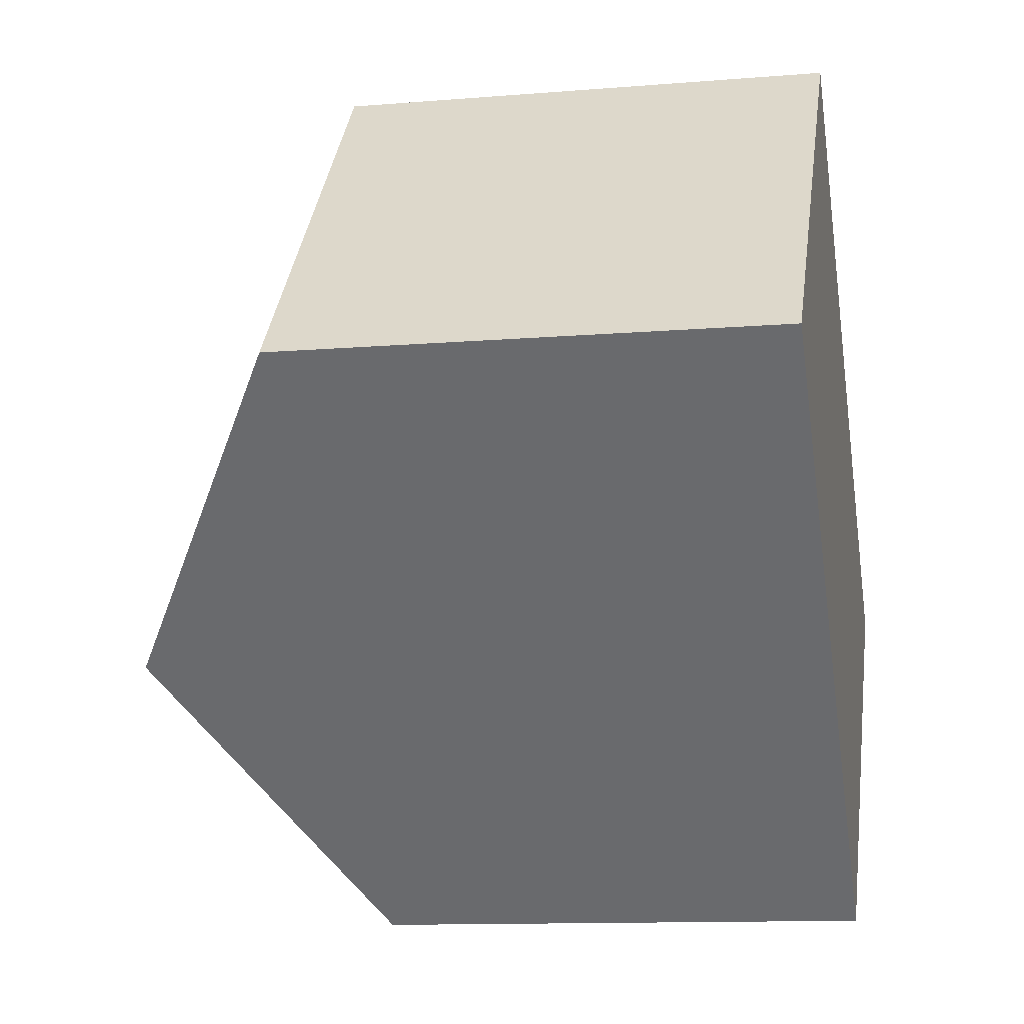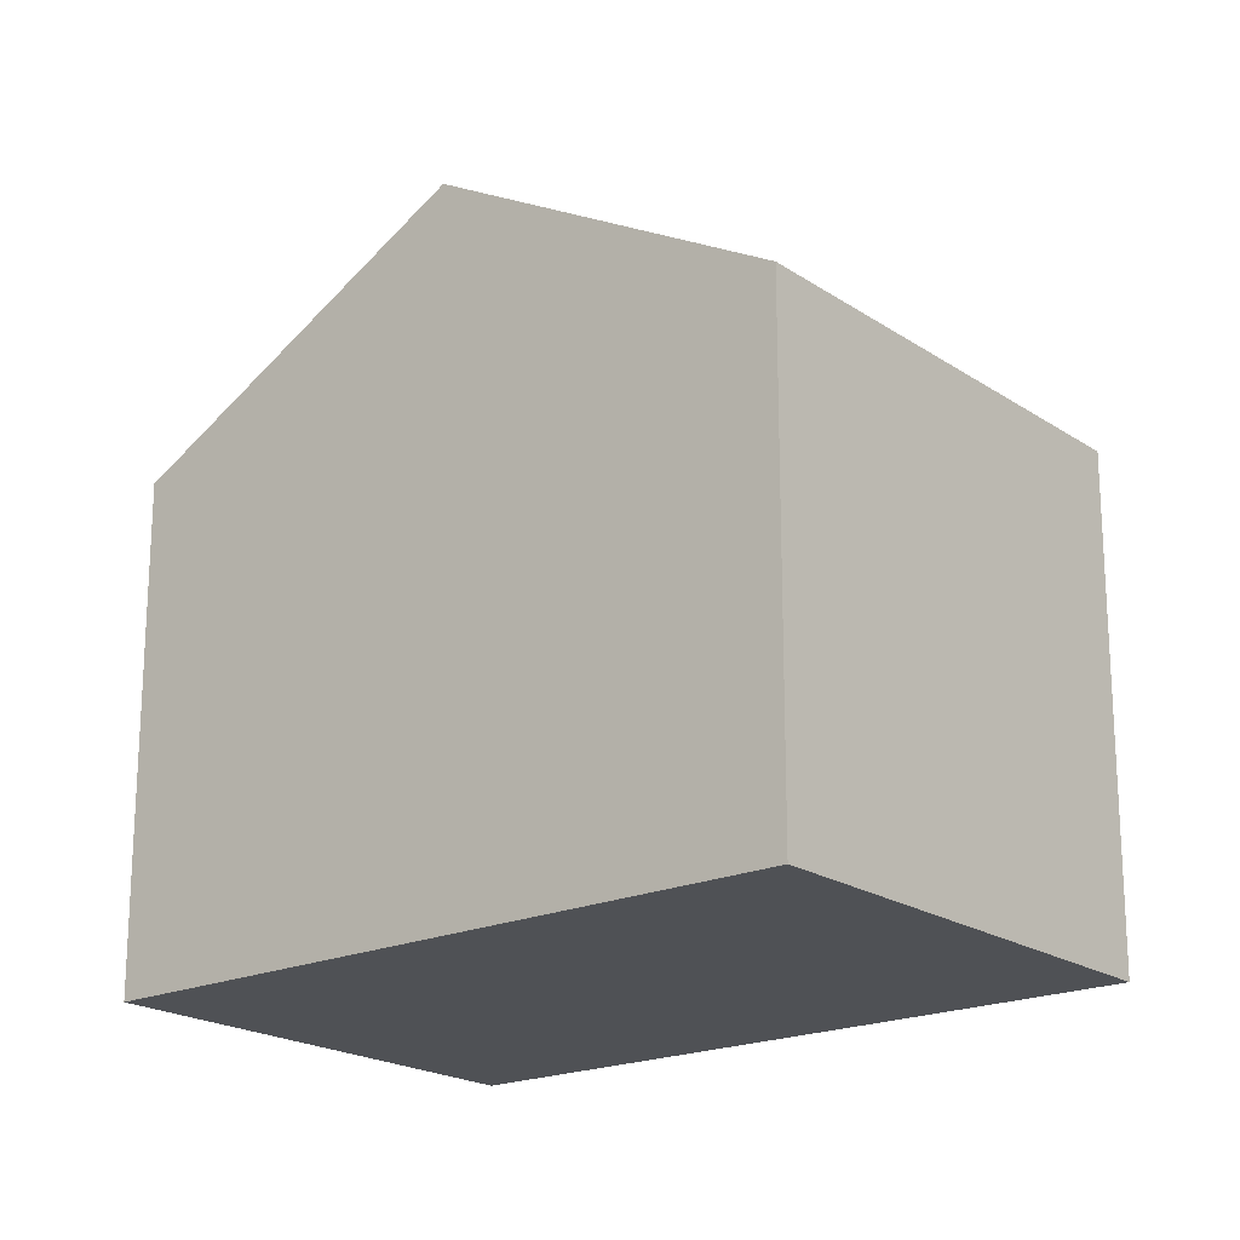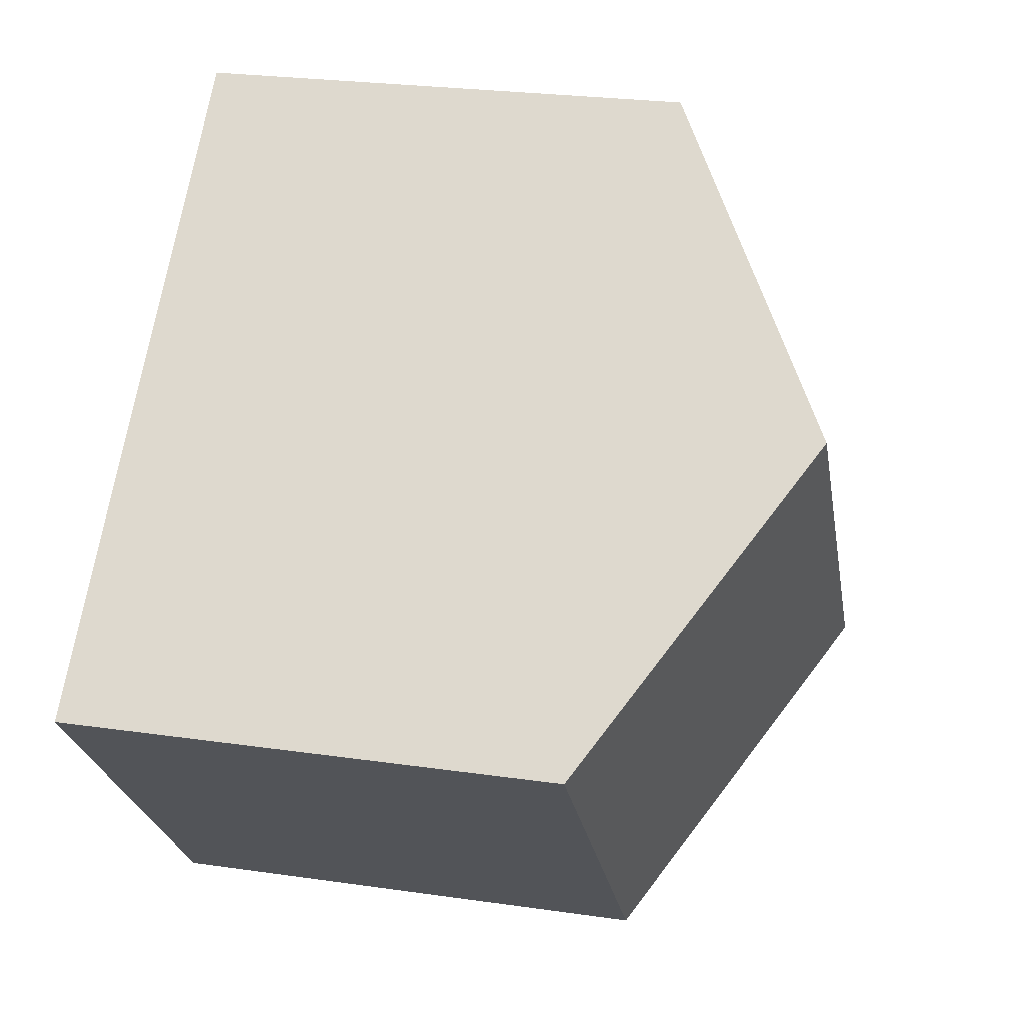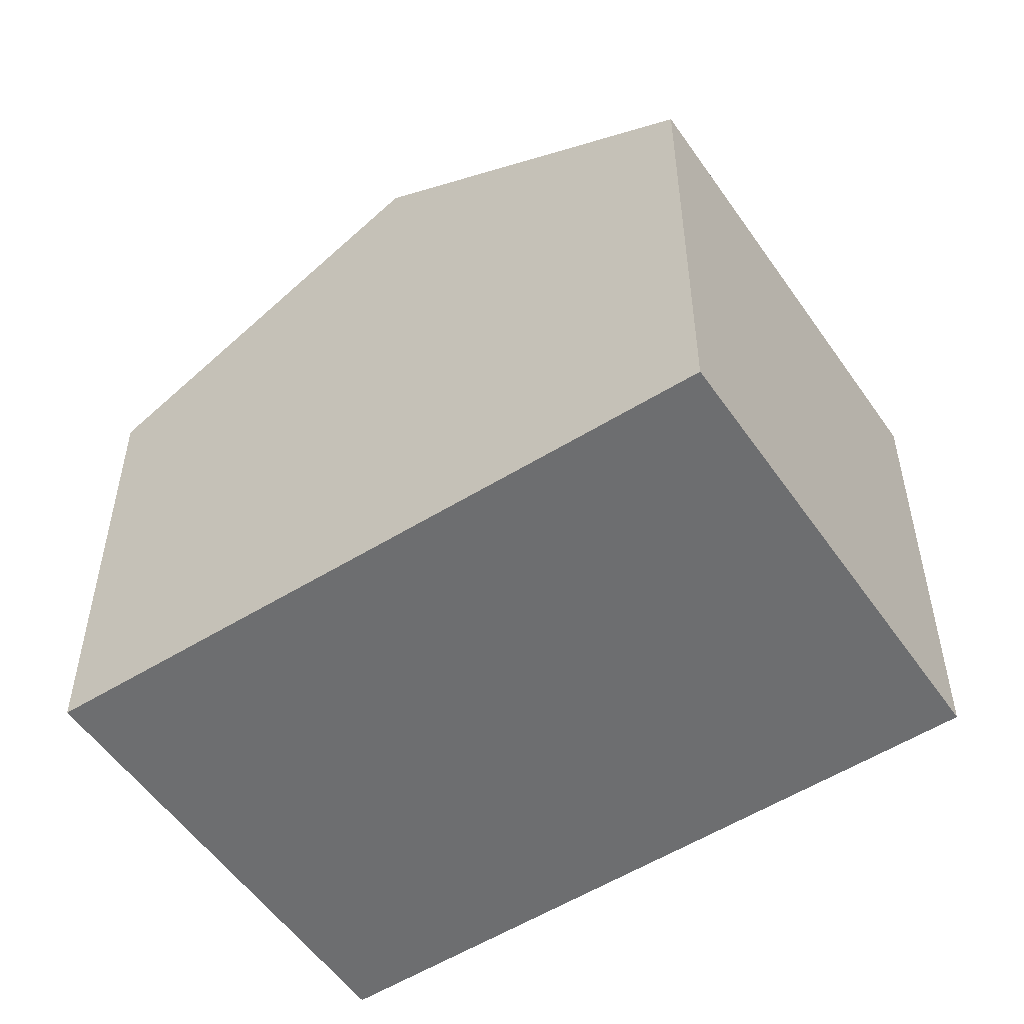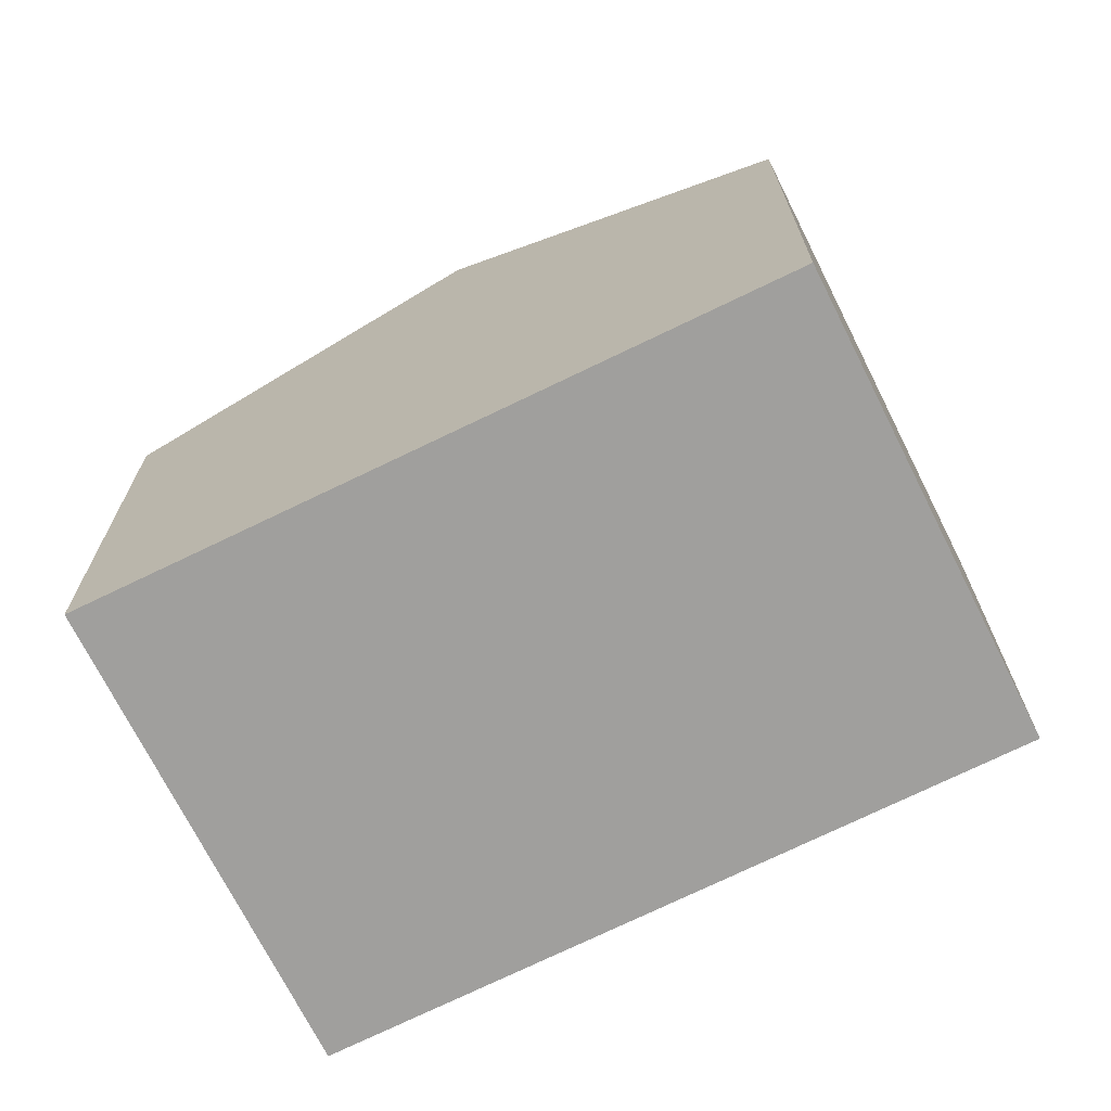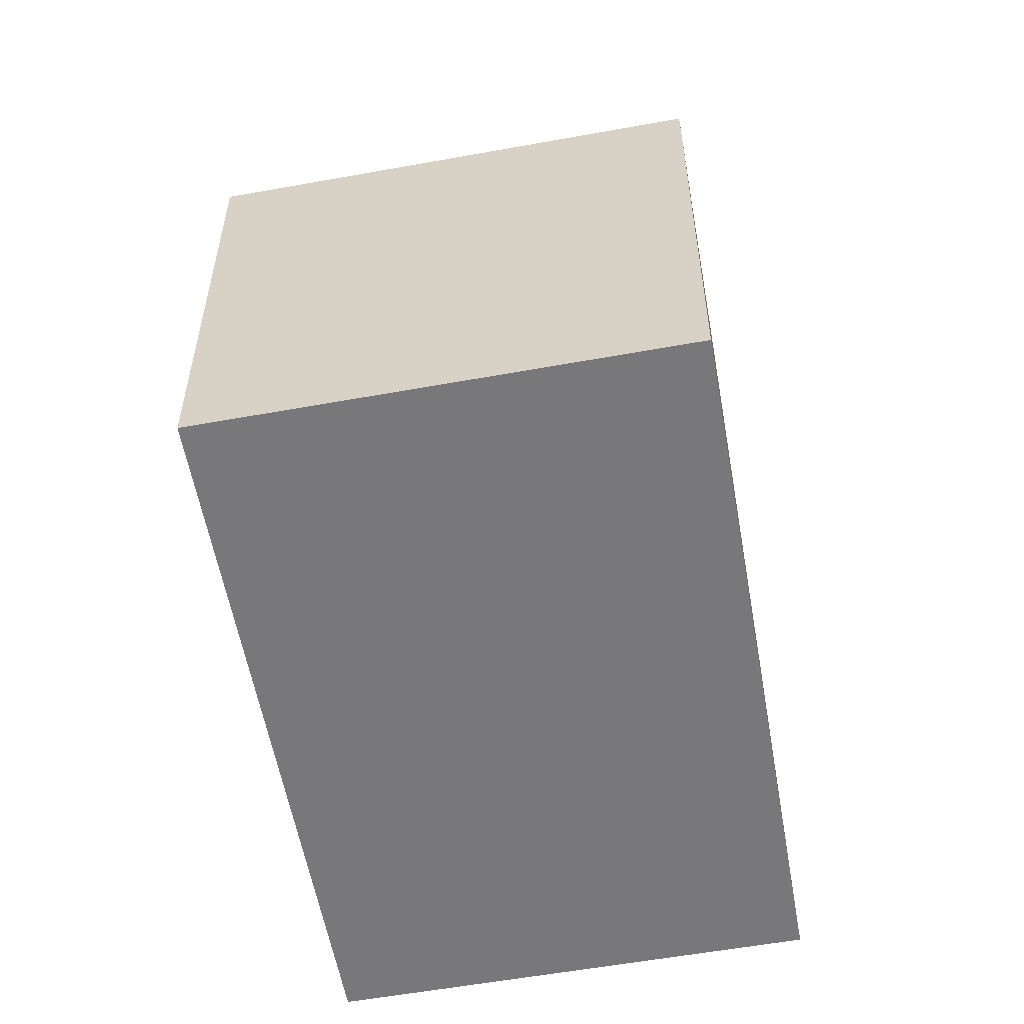
<metadata>
{"format":"obj","ext":"obj","renderer":"f3d","projection":"perspective","resolution":1024,"background":"white","views":[{"elev":-11.8,"azim":-78.8,"up":"+Z"},{"elev":-20.1,"azim":81.6,"up":"+Y"},{"elev":25.0,"azim":103.3,"up":"+Z"},{"elev":-54.2,"azim":-103.8,"up":"+Y"},{"elev":-71.4,"azim":-111.2,"up":"+Y"},{"elev":-57.6,"azim":142.8,"up":"+Y"}]}
</metadata>
<code>
v  0.0001249 5.869 -0.0001859
v  3.155 1.795e-16 -2.932
v  0 0 0
v  3.155 8.17 -2.932
v  6.304 3.587e-16 -5.859
v  6.304 5.872 -5.859
v  10.22 5.872 -1.521
v  10.22 9.315e-17 -1.521
v  7.051 8.17 1.378
v  7.051 -8.441e-17 1.379
v  3.882 5.876 4.273
v  3.882 -2.617e-16 4.274
g defaultobject
f 1 2 3
f 2 1 4
f 4 5 2
f 5 4 6
f 5 7 8
f 7 5 6
f 8 9 10
f 9 8 7
f 10 11 12
f 11 10 9
f 11 3 12
f 3 11 1
f 2 12 3
f 12 2 5
f 12 5 10
f 10 5 8
f 7 4 9
f 4 7 6
f 1 9 4
f 9 1 11

</code>
